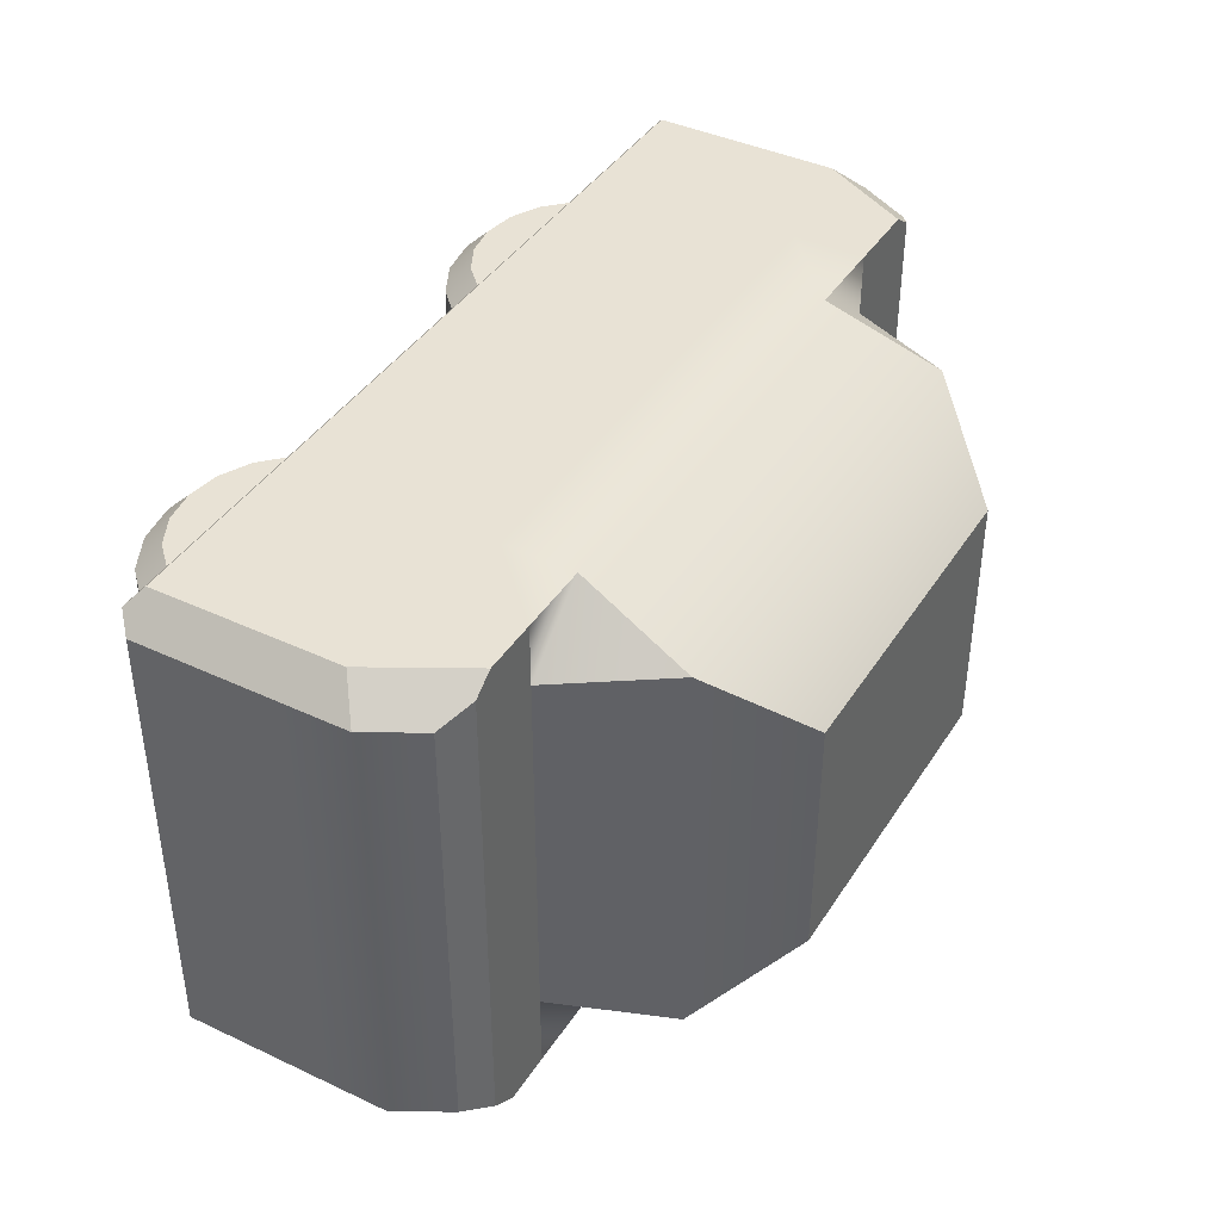
<metadata>
{"format":"obj","ext":"obj","renderer":"f3d","projection":"perspective","resolution":1024,"background":"white","views":[{"elev":40.8,"azim":119.8,"up":"+Z"}]}
</metadata>
<code>
v -0.3809 -0.08365 0.328
v -0.2776 -0.08365 0.328
v 0.2785 -0.08365 0.328
v 0.3711 -0.08365 0.328
v -0.3809 0.00692 0.328
v -0.2776 0.00692 0.328
v 0.2785 0.00692 0.328
v 0.3711 0.00692 0.328
v -0.3809 0.09749 0.328
v -0.2776 0.09749 0.328
v 0.2785 0.09749 0.328
v 0.3711 0.09749 0.328
v -0.3809 0.09749 0.2497
v 0.3711 0.09749 0.2497
v -0.3809 0.09749 -0.2278
v 0.3711 0.09749 -0.2278
v -0.3809 0.09749 -0.328
v -0.2776 0.09749 -0.328
v 0.2785 0.09749 -0.328
v 0.3711 0.09749 -0.328
v -0.3809 0.00692 -0.328
v -0.2776 0.00692 -0.328
v 0.2785 0.00692 -0.328
v 0.3711 0.00692 -0.328
v -0.3809 -0.08365 -0.328
v -0.2776 -0.08365 -0.328
v 0.2785 -0.08365 -0.328
v 0.3711 -0.08365 -0.328
v -0.3809 -0.2782 -0.2278
v -0.2776 -0.2782 -0.2278
v 0.2785 -0.2782 -0.2278
v 0.3711 -0.2782 -0.2278
v -0.3809 -0.2782 0.2497
v -0.2776 -0.2782 0.2497
v 0.2785 -0.2782 0.2497
v 0.3711 -0.2782 0.2497
v -0.5815 -0.08365 -0.2278
v -0.5815 -0.08365 0.2497
v -0.5815 0.006924 -0.2278
v -0.5815 0.006924 0.2497
v 0.5474 -0.08365 -0.2278
v 0.5474 -0.08365 0.2497
v 0.5474 0.006924 -0.2278
v 0.5474 0.006924 0.2497
v 0.5474 -0.08365 -0.2834
v 0.5028 -0.08365 -0.328
v 0.5474 0.006924 -0.2834
v 0.5028 -0.02647 -0.328
v 0.4342 0.09749 -0.328
v 0.5082 -0.08365 0.328
v 0.5474 -0.08365 0.2889
v 0.5082 -0.02237 0.328
v 0.5474 0.006924 0.2889
v 0.4419 0.09749 0.328
v -0.5815 -0.2782 0.2889
v -0.5815 -0.08365 0.2889
v -0.5424 -0.08365 0.328
v -0.5815 0.006924 0.2889
v -0.5424 -0.02237 0.328
v -0.4761 0.09749 0.328
v -0.5815 -0.2782 -0.2779
v -0.5314 -0.08365 -0.328
v -0.5815 -0.08365 -0.2779
v -0.5314 -0.03058 -0.328
v -0.5815 0.006924 -0.2779
v -0.4606 0.09749 -0.328
v -0.2994 0.2391 0.2667
v -0.2082 0.3451 0.1684
v 0.2079 0.3451 0.167
v 0.2983 0.2386 0.2667
v -0.2083 0.3451 -0.1465
v -0.2994 0.2402 -0.2491
v 0.2089 0.3451 -0.1461
v 0.2983 0.2396 -0.249
v -0.5436 0.07544 -0.2278
v -0.5038 0.09749 -0.2278
v -0.5038 0.09749 0.2497
v -0.5436 0.07544 0.2497
v -0.5436 0.07544 -0.2779
v -0.5038 0.09749 -0.2975
v 0.4696 0.09749 -0.2278
v 0.5095 0.07544 -0.2278
v 0.5095 0.07544 0.2497
v 0.4696 0.09749 0.2497
v 0.5095 0.07544 0.2889
v 0.4696 0.09749 0.3084
v 0.5095 0.07544 -0.2834
v 0.4696 0.09749 -0.303
v -0.5436 0.07544 0.2889
v -0.5038 0.09749 0.3084
v -0.3809 -0.2782 0.3084
v -0.3809 -0.2608 0.328
v -0.2776 -0.2608 0.328
v -0.2776 -0.2782 0.3084
v 0.2785 -0.2608 0.328
v 0.2785 -0.2782 0.3084
v 0.3711 -0.2608 0.328
v 0.3711 -0.2782 0.3084
v -0.3809 -0.2608 -0.328
v -0.3809 -0.2782 -0.3084
v -0.2776 -0.2608 -0.328
v -0.2776 -0.2782 -0.3084
v 0.2785 -0.2608 -0.328
v 0.2785 -0.2782 -0.3084
v 0.3711 -0.2782 -0.3084
v 0.3711 -0.2608 -0.328
v -0.5314 -0.2608 -0.328
v -0.551 -0.2782 -0.3084
v -0.5815 -0.2782 -0.2416
v -0.562 -0.2782 -0.2278
v -0.5815 -0.2608 -0.2278
v -0.5815 -0.2782 0.2636
v -0.5815 -0.2608 0.2497
v -0.562 -0.2782 0.2497
v -0.5424 -0.2608 0.328
v -0.562 -0.2782 0.3084
v 0.5028 -0.2608 -0.328
v 0.5223 -0.2782 -0.3084
v 0.5474 -0.2608 -0.2278
v 0.5278 -0.2782 -0.2278
v 0.5278 -0.2782 0.2497
v 0.5474 -0.2608 0.2497
v 0.5082 -0.2608 0.328
v 0.5278 -0.2782 0.3084
v 0.5474 -0.2608 0.2889
v 0.5474 -0.2608 -0.2834
v 0.5278 -0.2782 -0.303
v 0.2936 -0.2435 -0.2569
v 0.2936 -0.2435 -0.1296
v 0.2409 -0.08126 -0.2251
v 0.2508 -0.1119 -0.2569
v 0.1933 -0.1055 -0.2251
v 0.2123 -0.1316 -0.2569
v 0.1556 -0.1432 -0.2251
v 0.1816 -0.1622 -0.2569
v 0.1314 -0.1908 -0.2251
v 0.162 -0.2007 -0.2569
v 0.123 -0.2435 -0.2251
v 0.1552 -0.2435 -0.2569
v 0.1314 -0.2962 -0.2251
v 0.162 -0.2863 -0.2569
v 0.1556 -0.3438 -0.2251
v 0.1816 -0.3248 -0.2569
v 0.1933 -0.3815 -0.2251
v 0.2123 -0.3555 -0.2569
v 0.2409 -0.4057 -0.2251
v 0.2508 -0.3751 -0.2569
v 0.2936 -0.4141 -0.2251
v 0.2936 -0.3819 -0.2569
v 0.3463 -0.4057 -0.2251
v 0.3364 -0.3751 -0.2569
v 0.3939 -0.3815 -0.2251
v 0.3749 -0.3555 -0.2569
v 0.4316 -0.3438 -0.2251
v 0.4056 -0.3248 -0.2569
v 0.4558 -0.2962 -0.2251
v 0.4252 -0.2863 -0.2569
v 0.4642 -0.2435 -0.2251
v 0.432 -0.2435 -0.2569
v 0.4558 -0.1908 -0.2251
v 0.4252 -0.2007 -0.2569
v 0.4316 -0.1432 -0.2251
v 0.4056 -0.1622 -0.2569
v 0.3939 -0.1055 -0.2251
v 0.3749 -0.1316 -0.2569
v 0.3463 -0.08126 -0.2251
v 0.3364 -0.1119 -0.2569
v 0.2936 -0.07291 -0.2251
v 0.2936 -0.1051 -0.2569
v 0.2409 -0.08126 -0.1614
v 0.2508 -0.1119 -0.1296
v 0.1933 -0.1055 -0.1614
v 0.2123 -0.1316 -0.1296
v 0.1556 -0.1432 -0.1614
v 0.1816 -0.1622 -0.1296
v 0.1314 -0.1908 -0.1614
v 0.162 -0.2007 -0.1296
v 0.123 -0.2435 -0.1614
v 0.1552 -0.2435 -0.1296
v 0.1314 -0.2962 -0.1614
v 0.162 -0.2863 -0.1296
v 0.1556 -0.3438 -0.1614
v 0.1816 -0.3248 -0.1296
v 0.1933 -0.3815 -0.1614
v 0.2123 -0.3555 -0.1296
v 0.2409 -0.4057 -0.1614
v 0.2508 -0.3751 -0.1296
v 0.2936 -0.4141 -0.1614
v 0.2936 -0.3819 -0.1296
v 0.3463 -0.4057 -0.1614
v 0.3364 -0.3751 -0.1296
v 0.3939 -0.3815 -0.1614
v 0.3749 -0.3555 -0.1296
v 0.4316 -0.3438 -0.1614
v 0.4056 -0.3248 -0.1296
v 0.4558 -0.2962 -0.1614
v 0.4252 -0.2863 -0.1296
v 0.4642 -0.2435 -0.1614
v 0.432 -0.2435 -0.1296
v 0.4558 -0.1908 -0.1614
v 0.4252 -0.2007 -0.1296
v 0.4316 -0.1432 -0.1614
v 0.4056 -0.1622 -0.1296
v 0.3939 -0.1055 -0.1614
v 0.3749 -0.1316 -0.1296
v 0.3463 -0.08126 -0.1614
v 0.3364 -0.1119 -0.1296
v 0.2936 -0.07291 -0.1614
v 0.2936 -0.1051 -0.1296
v 0.2936 -0.2435 0.1211
v 0.2936 -0.2435 0.2484
v 0.2409 -0.08126 0.1529
v 0.2508 -0.1119 0.1211
v 0.1933 -0.1055 0.1529
v 0.2123 -0.1316 0.1211
v 0.1556 -0.1432 0.1529
v 0.1816 -0.1622 0.1211
v 0.1314 -0.1908 0.1529
v 0.162 -0.2007 0.1211
v 0.123 -0.2435 0.1529
v 0.1552 -0.2435 0.1211
v 0.1314 -0.2962 0.1529
v 0.162 -0.2863 0.1211
v 0.1556 -0.3438 0.1529
v 0.1816 -0.3248 0.1211
v 0.1933 -0.3815 0.1529
v 0.2123 -0.3555 0.1211
v 0.2409 -0.4057 0.1529
v 0.2508 -0.3751 0.1211
v 0.2936 -0.4141 0.1529
v 0.2936 -0.3819 0.1211
v 0.3463 -0.4057 0.1529
v 0.3364 -0.3751 0.1211
v 0.3939 -0.3815 0.1529
v 0.3749 -0.3555 0.1211
v 0.4316 -0.3438 0.1529
v 0.4056 -0.3248 0.1211
v 0.4558 -0.2962 0.1529
v 0.4252 -0.2863 0.1211
v 0.4642 -0.2435 0.1529
v 0.432 -0.2435 0.1211
v 0.4558 -0.1908 0.1529
v 0.4252 -0.2007 0.1211
v 0.4316 -0.1432 0.1529
v 0.4056 -0.1622 0.1211
v 0.3939 -0.1055 0.1529
v 0.3749 -0.1316 0.1211
v 0.3463 -0.08126 0.1529
v 0.3364 -0.1119 0.1211
v 0.2936 -0.07291 0.1529
v 0.2936 -0.1051 0.1211
v 0.2409 -0.08126 0.2166
v 0.2508 -0.1119 0.2484
v 0.1933 -0.1055 0.2166
v 0.2123 -0.1316 0.2484
v 0.1556 -0.1432 0.2166
v 0.1816 -0.1622 0.2484
v 0.1314 -0.1908 0.2166
v 0.162 -0.2007 0.2484
v 0.123 -0.2435 0.2166
v 0.1552 -0.2435 0.2484
v 0.1314 -0.2962 0.2166
v 0.162 -0.2863 0.2484
v 0.1556 -0.3438 0.2166
v 0.1816 -0.3248 0.2484
v 0.1933 -0.3815 0.2166
v 0.2123 -0.3555 0.2484
v 0.2409 -0.4057 0.2166
v 0.2508 -0.3751 0.2484
v 0.2936 -0.4141 0.2166
v 0.2936 -0.3819 0.2484
v 0.3463 -0.4057 0.2166
v 0.3364 -0.3751 0.2484
v 0.3939 -0.3815 0.2166
v 0.3749 -0.3555 0.2484
v 0.4316 -0.3438 0.2166
v 0.4056 -0.3248 0.2484
v 0.4558 -0.2962 0.2166
v 0.4252 -0.2863 0.2484
v 0.4642 -0.2435 0.2166
v 0.432 -0.2435 0.2484
v 0.4558 -0.1908 0.2166
v 0.4252 -0.2007 0.2484
v 0.4316 -0.1432 0.2166
v 0.4056 -0.1622 0.2484
v 0.3939 -0.1055 0.2166
v 0.3749 -0.1316 0.2484
v 0.3463 -0.08126 0.2166
v 0.3364 -0.1119 0.2484
v 0.2936 -0.07291 0.2166
v 0.2936 -0.1051 0.2484
v -0.3166 -0.2435 0.1211
v -0.3166 -0.2435 0.2484
v -0.3693 -0.08126 0.1529
v -0.3594 -0.1119 0.1211
v -0.4169 -0.1055 0.1529
v -0.398 -0.1316 0.1211
v -0.4546 -0.1432 0.1529
v -0.4286 -0.1622 0.1211
v -0.4789 -0.1908 0.1529
v -0.4482 -0.2007 0.1211
v -0.4872 -0.2435 0.1529
v -0.455 -0.2435 0.1211
v -0.4789 -0.2962 0.1529
v -0.4482 -0.2863 0.1211
v -0.4546 -0.3438 0.1529
v -0.4286 -0.3248 0.1211
v -0.4169 -0.3815 0.1529
v -0.398 -0.3555 0.1211
v -0.3693 -0.4057 0.1529
v -0.3594 -0.3751 0.1211
v -0.3166 -0.4141 0.1529
v -0.3166 -0.3819 0.1211
v -0.2639 -0.4057 0.1529
v -0.2739 -0.3751 0.1211
v -0.2163 -0.3815 0.1529
v -0.2353 -0.3555 0.1211
v -0.1786 -0.3438 0.1529
v -0.2047 -0.3248 0.1211
v -0.1544 -0.2962 0.1529
v -0.185 -0.2863 0.1211
v -0.146 -0.2435 0.1529
v -0.1782 -0.2435 0.1211
v -0.1544 -0.1908 0.1529
v -0.185 -0.2007 0.1211
v -0.1786 -0.1432 0.1529
v -0.2047 -0.1622 0.1211
v -0.2163 -0.1055 0.1529
v -0.2353 -0.1316 0.1211
v -0.2639 -0.08126 0.1529
v -0.2739 -0.1119 0.1211
v -0.3166 -0.07291 0.1529
v -0.3166 -0.1051 0.1211
v -0.3693 -0.08126 0.2166
v -0.3594 -0.1119 0.2484
v -0.4169 -0.1055 0.2166
v -0.398 -0.1316 0.2484
v -0.4546 -0.1432 0.2166
v -0.4286 -0.1622 0.2484
v -0.4789 -0.1908 0.2166
v -0.4482 -0.2007 0.2484
v -0.4872 -0.2435 0.2166
v -0.455 -0.2435 0.2484
v -0.4789 -0.2962 0.2166
v -0.4482 -0.2863 0.2484
v -0.4546 -0.3438 0.2166
v -0.4286 -0.3248 0.2484
v -0.4169 -0.3815 0.2166
v -0.398 -0.3555 0.2484
v -0.3693 -0.4057 0.2166
v -0.3594 -0.3751 0.2484
v -0.3166 -0.4141 0.2166
v -0.3166 -0.3819 0.2484
v -0.2639 -0.4057 0.2166
v -0.2739 -0.3751 0.2484
v -0.2163 -0.3815 0.2166
v -0.2353 -0.3555 0.2484
v -0.1786 -0.3438 0.2166
v -0.2047 -0.3248 0.2484
v -0.1544 -0.2962 0.2166
v -0.185 -0.2863 0.2484
v -0.146 -0.2435 0.2166
v -0.1782 -0.2435 0.2484
v -0.1544 -0.1908 0.2166
v -0.185 -0.2007 0.2484
v -0.1786 -0.1432 0.2166
v -0.2047 -0.1622 0.2484
v -0.2163 -0.1055 0.2166
v -0.2353 -0.1316 0.2484
v -0.2639 -0.08126 0.2166
v -0.2739 -0.1119 0.2484
v -0.3166 -0.07291 0.2166
v -0.3166 -0.1051 0.2484
v -0.3166 -0.2435 -0.2569
v -0.3166 -0.2435 -0.1296
v -0.3693 -0.08126 -0.2251
v -0.3594 -0.1119 -0.2569
v -0.4169 -0.1055 -0.2251
v -0.398 -0.1316 -0.2569
v -0.4546 -0.1432 -0.2251
v -0.4286 -0.1622 -0.2569
v -0.4789 -0.1908 -0.2251
v -0.4482 -0.2007 -0.2569
v -0.4872 -0.2435 -0.2251
v -0.455 -0.2435 -0.2569
v -0.4789 -0.2962 -0.2251
v -0.4482 -0.2863 -0.2569
v -0.4546 -0.3438 -0.2251
v -0.4286 -0.3248 -0.2569
v -0.4169 -0.3815 -0.2251
v -0.398 -0.3555 -0.2569
v -0.3693 -0.4057 -0.2251
v -0.3594 -0.3751 -0.2569
v -0.3166 -0.4141 -0.2251
v -0.3166 -0.3819 -0.2569
v -0.2639 -0.4057 -0.2251
v -0.2739 -0.3751 -0.2569
v -0.2163 -0.3815 -0.2251
v -0.2353 -0.3555 -0.2569
v -0.1786 -0.3438 -0.2251
v -0.2047 -0.3248 -0.2569
v -0.1544 -0.2962 -0.2251
v -0.185 -0.2863 -0.2569
v -0.146 -0.2435 -0.2251
v -0.1782 -0.2435 -0.2569
v -0.1544 -0.1908 -0.2251
v -0.185 -0.2007 -0.2569
v -0.1786 -0.1432 -0.2251
v -0.2047 -0.1622 -0.2569
v -0.2163 -0.1055 -0.2251
v -0.2353 -0.1316 -0.2569
v -0.2639 -0.08126 -0.2251
v -0.2739 -0.1119 -0.2569
v -0.3166 -0.07291 -0.2251
v -0.3166 -0.1051 -0.2569
v -0.3693 -0.08126 -0.1614
v -0.3594 -0.1119 -0.1296
v -0.4169 -0.1055 -0.1614
v -0.398 -0.1316 -0.1296
v -0.4546 -0.1432 -0.1614
v -0.4286 -0.1622 -0.1296
v -0.4789 -0.1908 -0.1614
v -0.4482 -0.2007 -0.1296
v -0.4872 -0.2435 -0.1614
v -0.455 -0.2435 -0.1296
v -0.4789 -0.2962 -0.1614
v -0.4482 -0.2863 -0.1296
v -0.4546 -0.3438 -0.1614
v -0.4286 -0.3248 -0.1296
v -0.4169 -0.3815 -0.1614
v -0.398 -0.3555 -0.1296
v -0.3693 -0.4057 -0.1614
v -0.3594 -0.3751 -0.1296
v -0.3166 -0.4141 -0.1614
v -0.3166 -0.3819 -0.1296
v -0.2639 -0.4057 -0.1614
v -0.2739 -0.3751 -0.1296
v -0.2163 -0.3815 -0.1614
v -0.2353 -0.3555 -0.1296
v -0.1786 -0.3438 -0.1614
v -0.2047 -0.3248 -0.1296
v -0.1544 -0.2962 -0.1614
v -0.185 -0.2863 -0.1296
v -0.146 -0.2435 -0.1614
v -0.1782 -0.2435 -0.1296
v -0.1544 -0.1908 -0.1614
v -0.185 -0.2007 -0.1296
v -0.1786 -0.1432 -0.1614
v -0.2047 -0.1622 -0.1296
v -0.2163 -0.1055 -0.1614
v -0.2353 -0.1316 -0.1296
v -0.2639 -0.08126 -0.1614
v -0.2739 -0.1119 -0.1296
v -0.3166 -0.07291 -0.1614
v -0.3166 -0.1051 -0.1296
f 1 2 6 5
f 2 3 7 6
f 3 4 8 7
f 5 6 10 9
f 6 7 11 10
f 7 8 12 11
f 17 18 22 21
f 18 19 23 22
f 19 20 24 23
f 21 22 26 25
f 22 23 27 26
f 23 24 28 27
f 29 30 34 33
f 30 31 35 34
f 31 32 36 35
f 42 41 43 44
f 111 113 38 37
f 37 38 40 39
f 29 33 114 110
f 45 46 48 47
f 49 88 48
f 88 87 48
f 47 48 87
f 41 45 47 43
f 28 24 48 46
f 24 20 49 48
f 50 51 53 52
f 54 52 86
f 86 52 85
f 52 53 85
f 51 42 44 53
f 8 4 50 52
f 12 8 52 54
f 55 116 56
f 116 115 56
f 115 57 56
f 56 57 59 58
f 60 90 59
f 90 89 59
f 58 59 89
f 38 56 58 40
f 1 5 59 57
f 5 9 60 59
f 62 63 65 64
f 66 64 80
f 80 64 79
f 64 65 79
f 63 61 37
f 61 109 37
f 109 111 37
f 63 37 39 65
f 21 25 62 64
f 17 21 64 66
f 67 68 71 72
f 68 67 70 69
f 69 70 74 73
f 72 71 73 74
f 9 10 13
f 13 10 67
f 10 11 70 67
f 12 14 11
f 11 14 70
f 13 67 72 15
f 68 69 73 71
f 70 14 16 74
f 72 18 15
f 15 18 17
f 72 74 19 18
f 74 16 19
f 19 16 20
f 75 76 80 79
f 76 75 78 77
f 77 78 89 90
f 81 82 87 88
f 82 81 84 83
f 83 84 86 85
f 75 39 40 78
f 43 82 83 44
f 15 17 76
f 17 66 76
f 66 80 76
f 13 15 76 77
f 9 13 60
f 77 90 13
f 13 90 60
f 20 16 49
f 49 16 88
f 16 81 88
f 16 14 84 81
f 14 12 84
f 12 54 84
f 54 86 84
f 47 87 82 43
f 44 83 85 53
f 78 40 58 89
f 39 75 79 65
f 61 63 108
f 108 63 107
f 107 63 62
f 55 56 112
f 112 56 113
f 113 56 38
f 51 50 125
f 125 50 124
f 123 124 50
f 46 45 117
f 117 45 118
f 118 45 127
f 126 127 45
f 91 92 115 116
f 92 91 94 93
f 93 94 96 95
f 95 96 98 97
f 97 98 124 123
f 99 100 108 107
f 100 99 101 102
f 102 101 103 104
f 104 103 106 105
f 105 106 117 118
f 111 110 114 113
f 119 120 127 126
f 120 119 122 121
f 121 122 125 124
f 92 93 2 1
f 93 95 3 2
f 95 97 4 3
f 25 26 101 99
f 26 27 103 101
f 27 28 106 103
f 100 102 30 29
f 102 104 31 30
f 104 105 32 31
f 33 34 94 91
f 34 35 96 94
f 35 36 98 96
f 122 119 41 42
f 100 29 108
f 108 29 61
f 61 29 109
f 29 110 109
f 33 91 114
f 91 116 114
f 116 55 114
f 55 112 114
f 32 105 120
f 105 118 120
f 118 127 120
f 36 32 120 121
f 98 36 121 124
f 119 126 45 41
f 106 28 46 117
f 51 125 122 42
f 4 97 123 50
f 92 1 57 115
f 25 99 107 62
f 109 110 111
f 112 113 114
f 130 131 133 132
f 131 130 168 169
f 132 133 135 134
f 134 135 137 136
f 136 137 139 138
f 138 139 141 140
f 140 141 143 142
f 142 143 145 144
f 144 145 147 146
f 146 147 149 148
f 148 149 151 150
f 150 151 153 152
f 152 153 155 154
f 154 155 157 156
f 156 157 159 158
f 158 159 161 160
f 160 161 163 162
f 162 163 165 164
f 164 165 167 166
f 166 167 169 168
f 170 171 209 208
f 171 170 172 173
f 173 172 174 175
f 175 174 176 177
f 177 176 178 179
f 179 178 180 181
f 181 180 182 183
f 183 182 184 185
f 185 184 186 187
f 187 186 188 189
f 189 188 190 191
f 191 190 192 193
f 193 192 194 195
f 195 194 196 197
f 197 196 198 199
f 199 198 200 201
f 201 200 202 203
f 203 202 204 205
f 205 204 206 207
f 207 206 208 209
f 130 132 172 170
f 132 134 174 172
f 134 136 176 174
f 136 138 178 176
f 138 140 180 178
f 140 142 182 180
f 142 144 184 182
f 144 146 186 184
f 146 148 188 186
f 148 150 190 188
f 150 152 192 190
f 152 154 194 192
f 154 156 196 194
f 156 158 198 196
f 158 160 200 198
f 160 162 202 200
f 162 164 204 202
f 164 166 206 204
f 166 168 208 206
f 168 130 170 208
f 133 131 128
f 135 133 128
f 137 135 128
f 139 137 128
f 141 139 128
f 143 141 128
f 145 143 128
f 147 145 128
f 149 147 128
f 151 149 128
f 153 151 128
f 155 153 128
f 157 155 128
f 159 157 128
f 161 159 128
f 163 161 128
f 165 163 128
f 167 165 128
f 169 167 128
f 131 169 128
f 171 173 129
f 173 175 129
f 175 177 129
f 177 179 129
f 179 181 129
f 181 183 129
f 183 185 129
f 185 187 129
f 187 189 129
f 189 191 129
f 191 193 129
f 193 195 129
f 195 197 129
f 197 199 129
f 199 201 129
f 201 203 129
f 203 205 129
f 205 207 129
f 207 209 129
f 209 171 129
f 212 213 215 214
f 213 212 250 251
f 214 215 217 216
f 216 217 219 218
f 218 219 221 220
f 220 221 223 222
f 222 223 225 224
f 224 225 227 226
f 226 227 229 228
f 228 229 231 230
f 230 231 233 232
f 232 233 235 234
f 234 235 237 236
f 236 237 239 238
f 238 239 241 240
f 240 241 243 242
f 242 243 245 244
f 244 245 247 246
f 246 247 249 248
f 248 249 251 250
f 252 253 291 290
f 253 252 254 255
f 255 254 256 257
f 257 256 258 259
f 259 258 260 261
f 261 260 262 263
f 263 262 264 265
f 265 264 266 267
f 267 266 268 269
f 269 268 270 271
f 271 270 272 273
f 273 272 274 275
f 275 274 276 277
f 277 276 278 279
f 279 278 280 281
f 281 280 282 283
f 283 282 284 285
f 285 284 286 287
f 287 286 288 289
f 289 288 290 291
f 212 214 254 252
f 214 216 256 254
f 216 218 258 256
f 218 220 260 258
f 220 222 262 260
f 222 224 264 262
f 224 226 266 264
f 226 228 268 266
f 228 230 270 268
f 230 232 272 270
f 232 234 274 272
f 234 236 276 274
f 236 238 278 276
f 238 240 280 278
f 240 242 282 280
f 242 244 284 282
f 244 246 286 284
f 246 248 288 286
f 248 250 290 288
f 250 212 252 290
f 215 213 210
f 217 215 210
f 219 217 210
f 221 219 210
f 223 221 210
f 225 223 210
f 227 225 210
f 229 227 210
f 231 229 210
f 233 231 210
f 235 233 210
f 237 235 210
f 239 237 210
f 241 239 210
f 243 241 210
f 245 243 210
f 247 245 210
f 249 247 210
f 251 249 210
f 213 251 210
f 253 255 211
f 255 257 211
f 257 259 211
f 259 261 211
f 261 263 211
f 263 265 211
f 265 267 211
f 267 269 211
f 269 271 211
f 271 273 211
f 273 275 211
f 275 277 211
f 277 279 211
f 279 281 211
f 281 283 211
f 283 285 211
f 285 287 211
f 287 289 211
f 289 291 211
f 291 253 211
f 294 295 297 296
f 295 294 332 333
f 296 297 299 298
f 298 299 301 300
f 300 301 303 302
f 302 303 305 304
f 304 305 307 306
f 306 307 309 308
f 308 309 311 310
f 310 311 313 312
f 312 313 315 314
f 314 315 317 316
f 316 317 319 318
f 318 319 321 320
f 320 321 323 322
f 322 323 325 324
f 324 325 327 326
f 326 327 329 328
f 328 329 331 330
f 330 331 333 332
f 334 335 373 372
f 335 334 336 337
f 337 336 338 339
f 339 338 340 341
f 341 340 342 343
f 343 342 344 345
f 345 344 346 347
f 347 346 348 349
f 349 348 350 351
f 351 350 352 353
f 353 352 354 355
f 355 354 356 357
f 357 356 358 359
f 359 358 360 361
f 361 360 362 363
f 363 362 364 365
f 365 364 366 367
f 367 366 368 369
f 369 368 370 371
f 371 370 372 373
f 294 296 336 334
f 296 298 338 336
f 298 300 340 338
f 300 302 342 340
f 302 304 344 342
f 304 306 346 344
f 306 308 348 346
f 308 310 350 348
f 310 312 352 350
f 312 314 354 352
f 314 316 356 354
f 316 318 358 356
f 318 320 360 358
f 320 322 362 360
f 322 324 364 362
f 324 326 366 364
f 326 328 368 366
f 328 330 370 368
f 330 332 372 370
f 332 294 334 372
f 297 295 292
f 299 297 292
f 301 299 292
f 303 301 292
f 305 303 292
f 307 305 292
f 309 307 292
f 311 309 292
f 313 311 292
f 315 313 292
f 317 315 292
f 319 317 292
f 321 319 292
f 323 321 292
f 325 323 292
f 327 325 292
f 329 327 292
f 331 329 292
f 333 331 292
f 295 333 292
f 335 337 293
f 337 339 293
f 339 341 293
f 341 343 293
f 343 345 293
f 345 347 293
f 347 349 293
f 349 351 293
f 351 353 293
f 353 355 293
f 355 357 293
f 357 359 293
f 359 361 293
f 361 363 293
f 363 365 293
f 365 367 293
f 367 369 293
f 369 371 293
f 371 373 293
f 373 335 293
f 376 377 379 378
f 377 376 414 415
f 378 379 381 380
f 380 381 383 382
f 382 383 385 384
f 384 385 387 386
f 386 387 389 388
f 388 389 391 390
f 390 391 393 392
f 392 393 395 394
f 394 395 397 396
f 396 397 399 398
f 398 399 401 400
f 400 401 403 402
f 402 403 405 404
f 404 405 407 406
f 406 407 409 408
f 408 409 411 410
f 410 411 413 412
f 412 413 415 414
f 416 417 455 454
f 417 416 418 419
f 419 418 420 421
f 421 420 422 423
f 423 422 424 425
f 425 424 426 427
f 427 426 428 429
f 429 428 430 431
f 431 430 432 433
f 433 432 434 435
f 435 434 436 437
f 437 436 438 439
f 439 438 440 441
f 441 440 442 443
f 443 442 444 445
f 445 444 446 447
f 447 446 448 449
f 449 448 450 451
f 451 450 452 453
f 453 452 454 455
f 376 378 418 416
f 378 380 420 418
f 380 382 422 420
f 382 384 424 422
f 384 386 426 424
f 386 388 428 426
f 388 390 430 428
f 390 392 432 430
f 392 394 434 432
f 394 396 436 434
f 396 398 438 436
f 398 400 440 438
f 400 402 442 440
f 402 404 444 442
f 404 406 446 444
f 406 408 448 446
f 408 410 450 448
f 410 412 452 450
f 412 414 454 452
f 414 376 416 454
f 379 377 374
f 381 379 374
f 383 381 374
f 385 383 374
f 387 385 374
f 389 387 374
f 391 389 374
f 393 391 374
f 395 393 374
f 397 395 374
f 399 397 374
f 401 399 374
f 403 401 374
f 405 403 374
f 407 405 374
f 409 407 374
f 411 409 374
f 413 411 374
f 415 413 374
f 377 415 374
f 417 419 375
f 419 421 375
f 421 423 375
f 423 425 375
f 425 427 375
f 427 429 375
f 429 431 375
f 431 433 375
f 433 435 375
f 435 437 375
f 437 439 375
f 439 441 375
f 441 443 375
f 443 445 375
f 445 447 375
f 447 449 375
f 449 451 375
f 451 453 375
f 453 455 375
f 455 417 375

</code>
